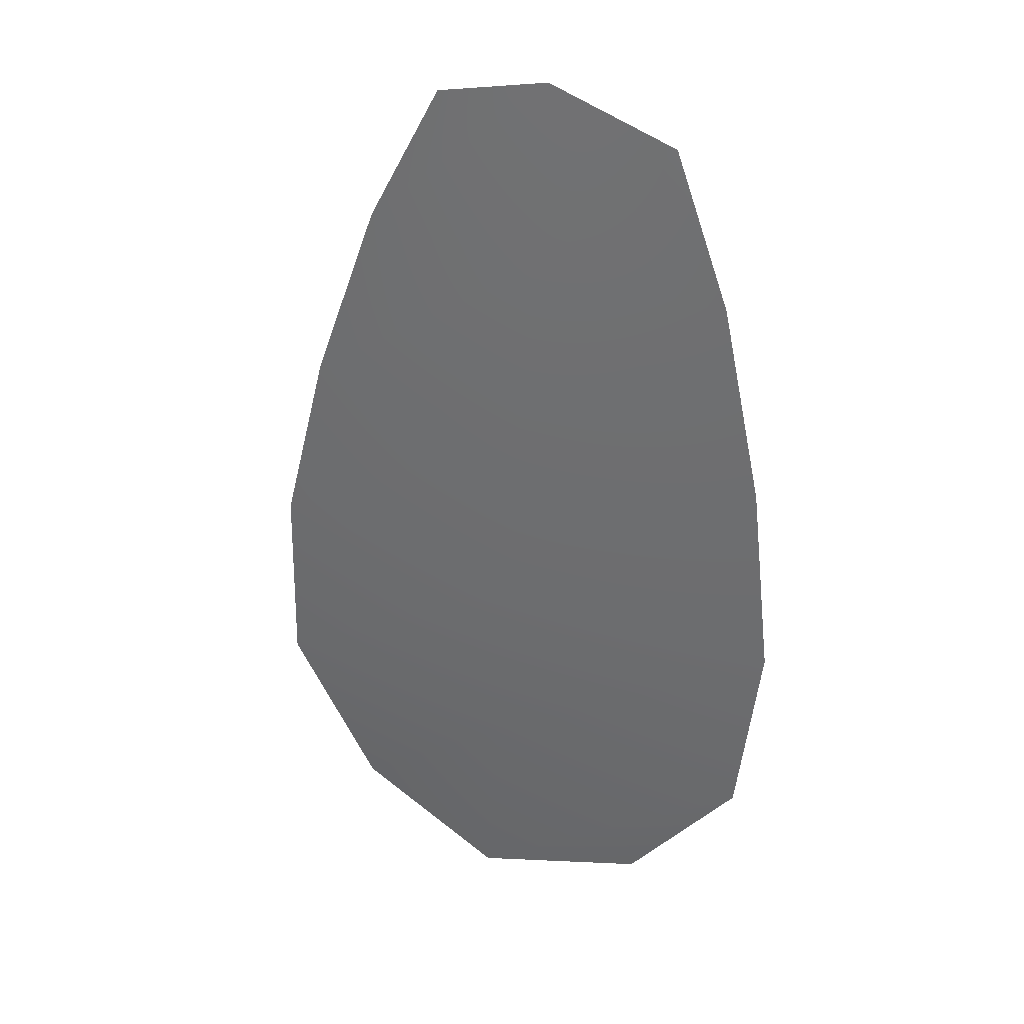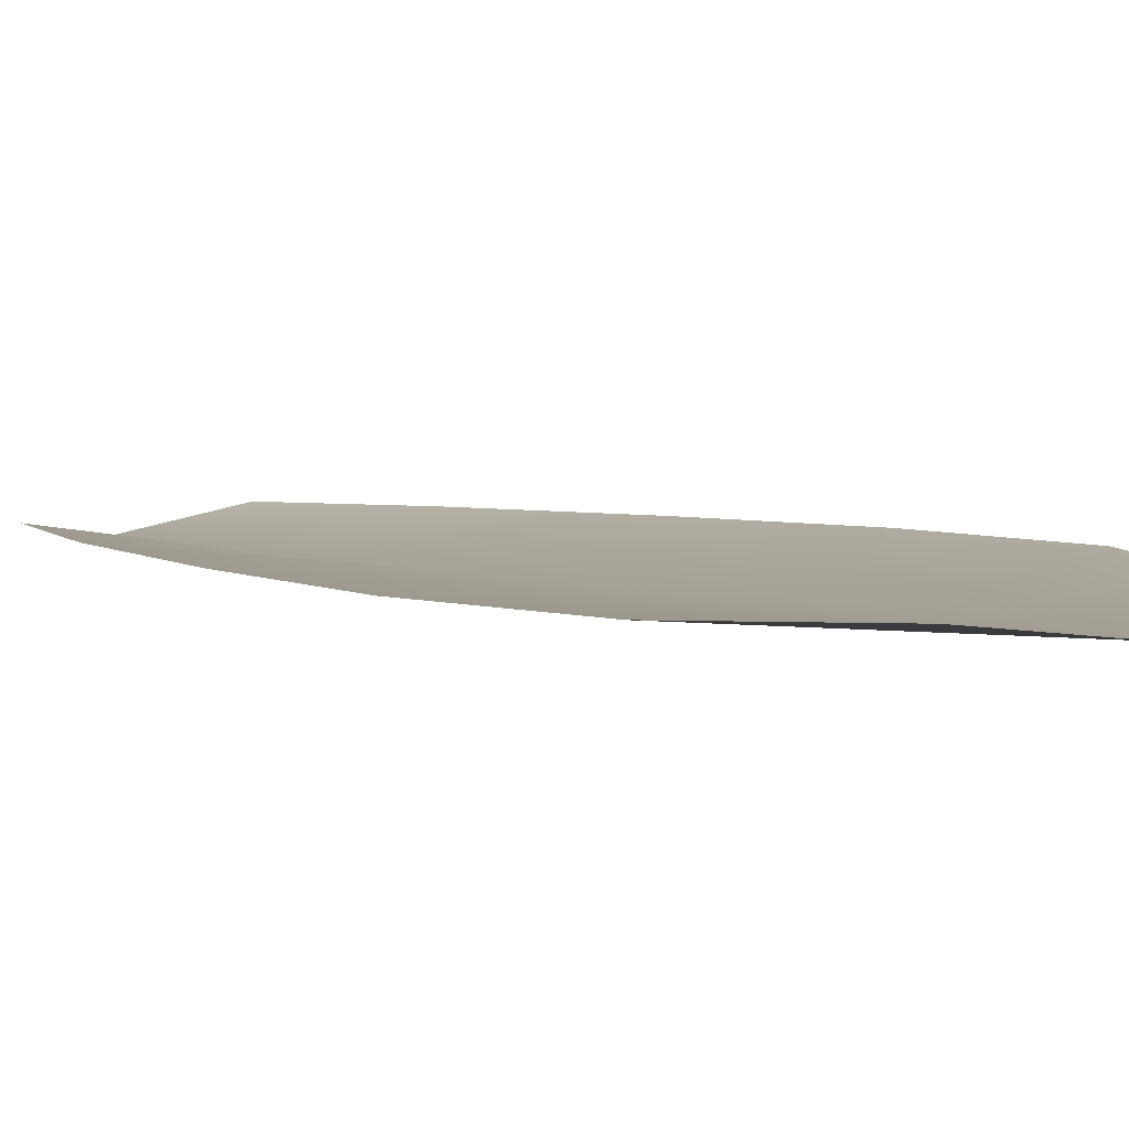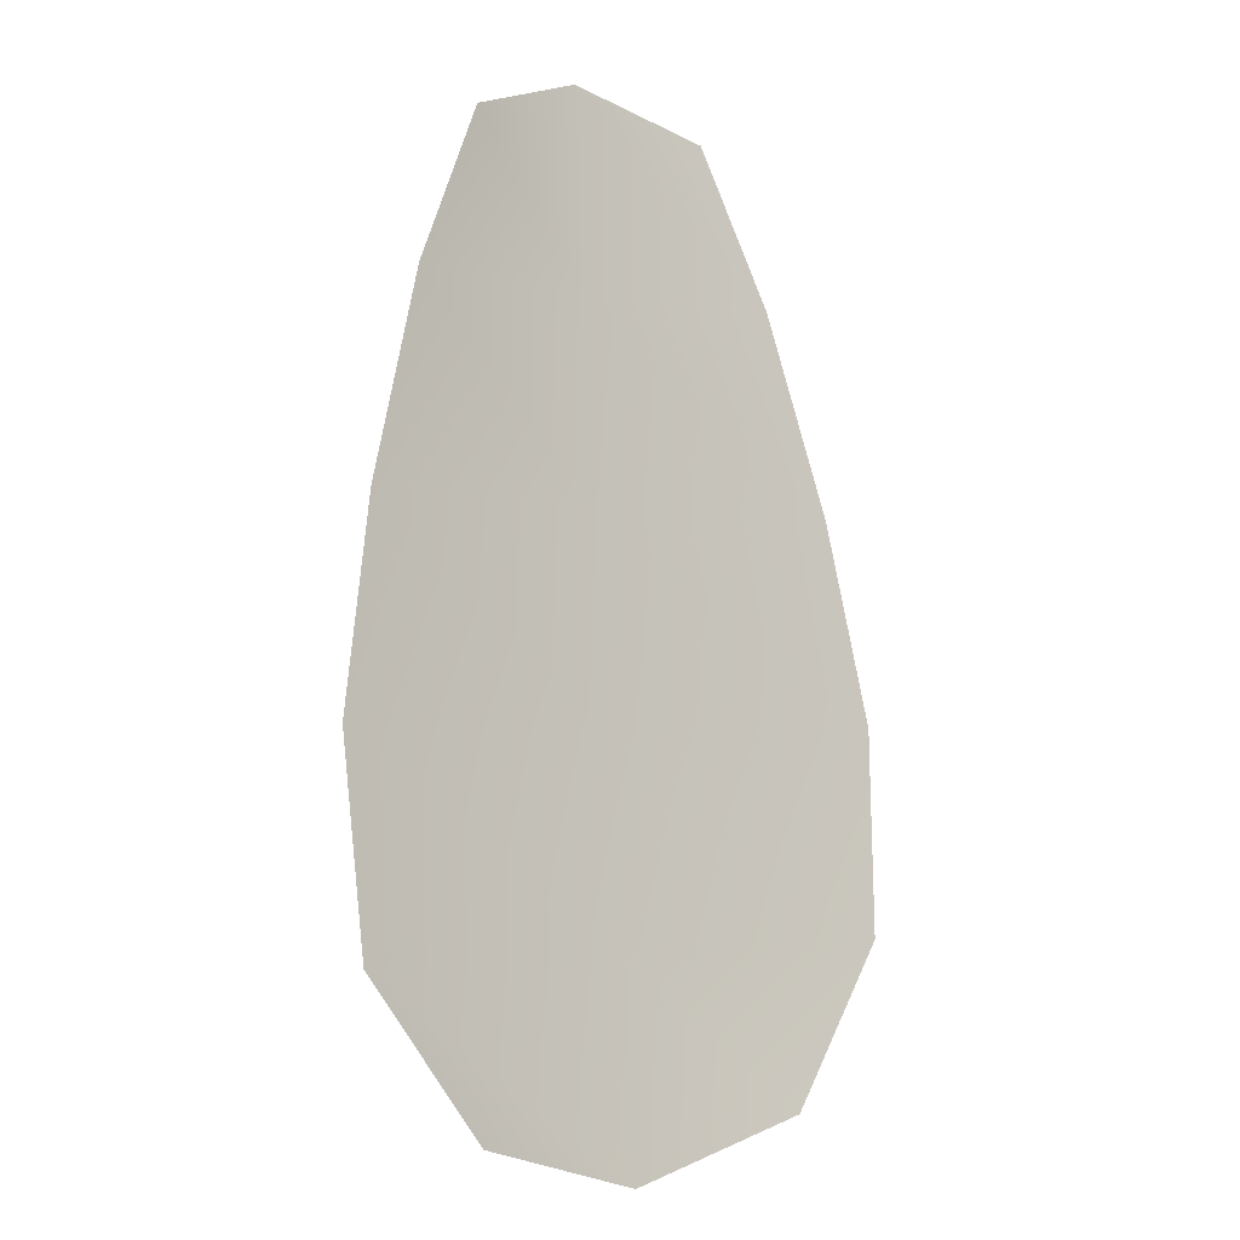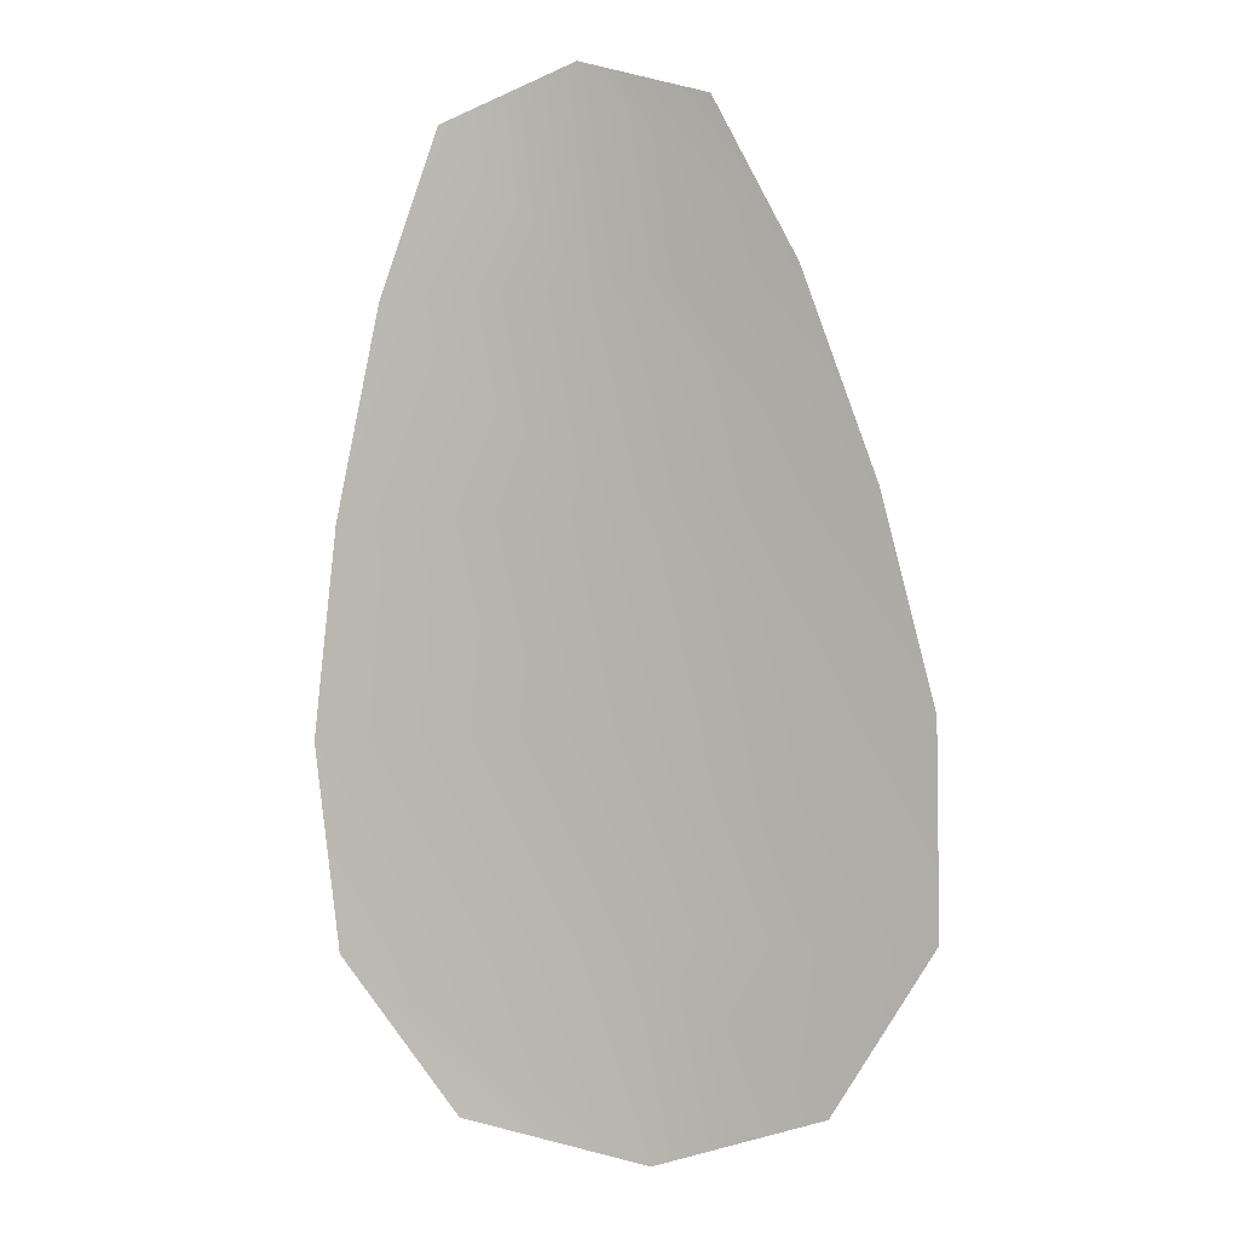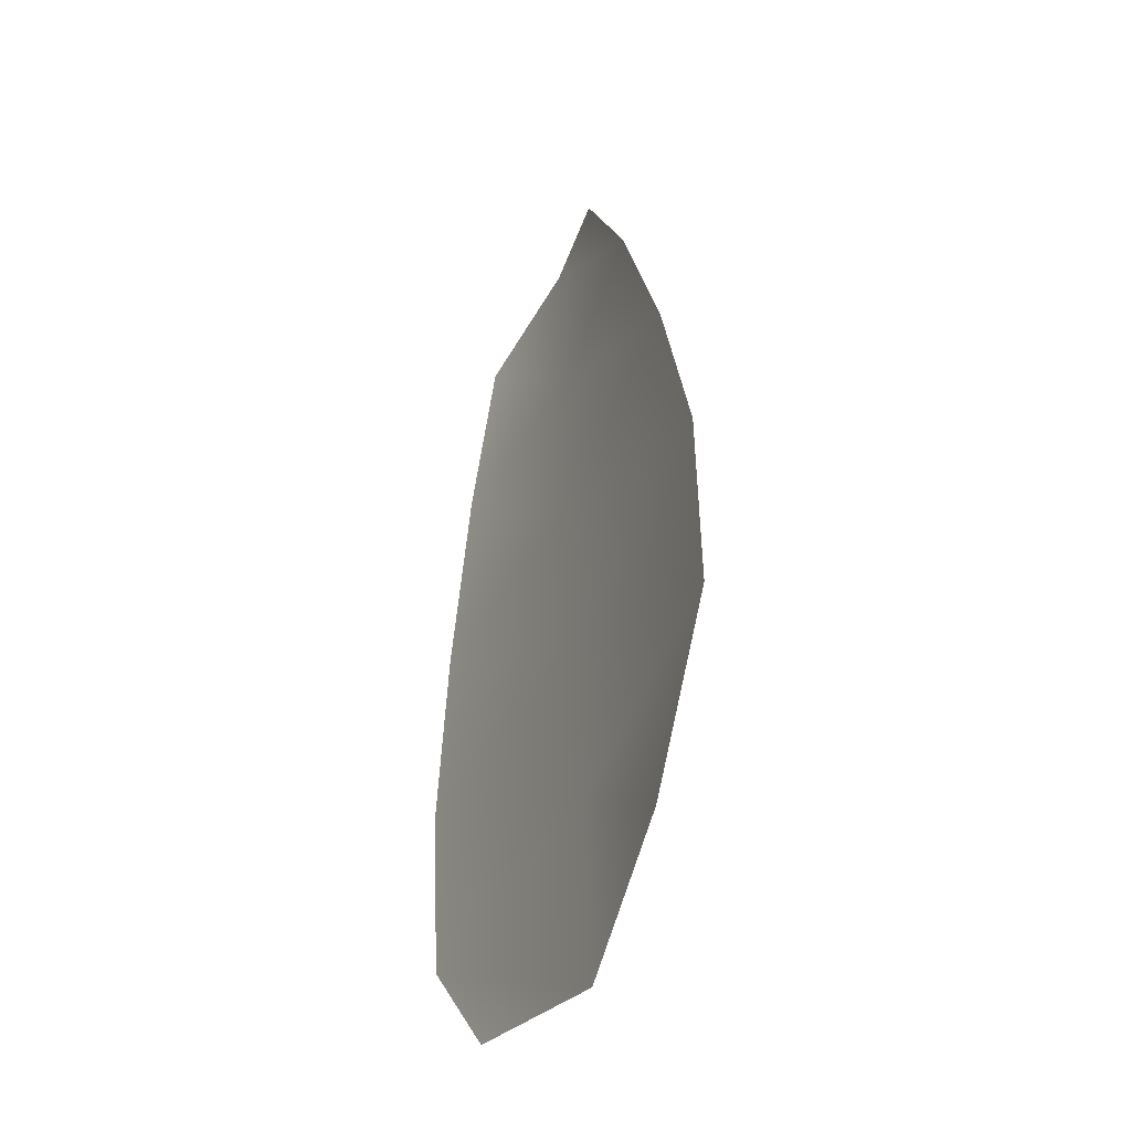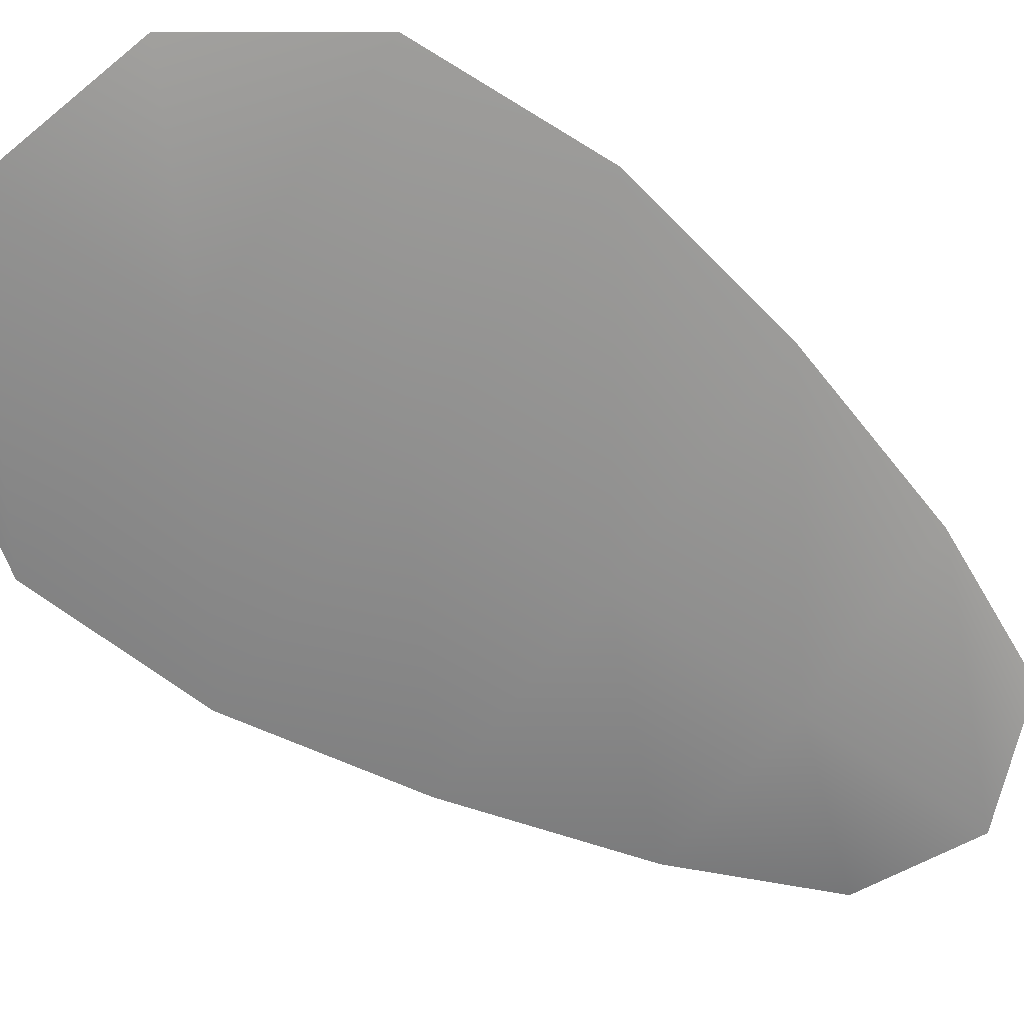
<metadata>
{"format":"obj","ext":"obj","renderer":"f3d","projection":"perspective","resolution":1024,"background":"white","views":[{"elev":32.6,"azim":-154.9,"up":"+Y"},{"elev":6.3,"azim":-45.5,"up":"+Z"},{"elev":-9.9,"azim":-37.2,"up":"+Y"},{"elev":3.4,"azim":17.0,"up":"+Y"},{"elev":-43.7,"azim":65.0,"up":"+Y"},{"elev":-65.4,"azim":58.9,"up":"+Z"}]}
</metadata>
<code>
o feather_flight_tertiary_041
v 0.06834 0.09758 0.03529
v 0.06496 0.09735 0.03529
v 0.06979 0.08561 0.03529
v 0.06518 0.08529 0.03529
v 0.0666 0.09808 0.03497
v 0.06753 0.08478 0.03497
v 0.0694 0.09561 0.03529
v 0.07036 0.09302 0.03529
v 0.07103 0.09041 0.03529
v 0.07108 0.08775 0.03529
v 0.06361 0.08723 0.03529
v 0.06328 0.08986 0.03529
v 0.06359 0.09255 0.03529
v 0.06418 0.09525 0.03529
v 0.06679 0.09543 0.03497
v 0.06697 0.09278 0.03497
v 0.06716 0.09014 0.03497
v 0.06734 0.08749 0.03497
f 18 10 3 6
f 11 18 6 4
f 5 1 7 15
f 15 7 8 16
f 16 8 9 17
f 17 9 10 18
f 2 5 15 14
f 14 15 16 13
f 13 16 17 12
f 12 17 18 11

</code>
